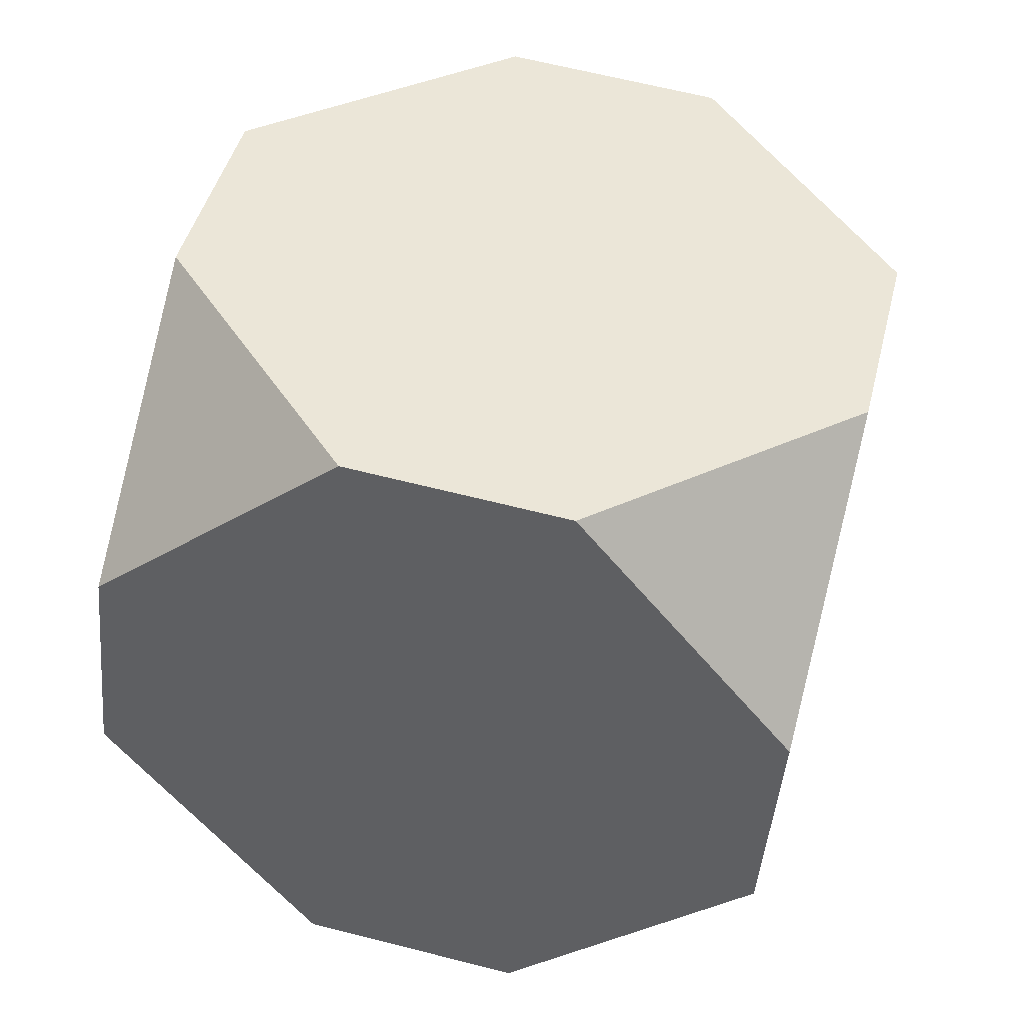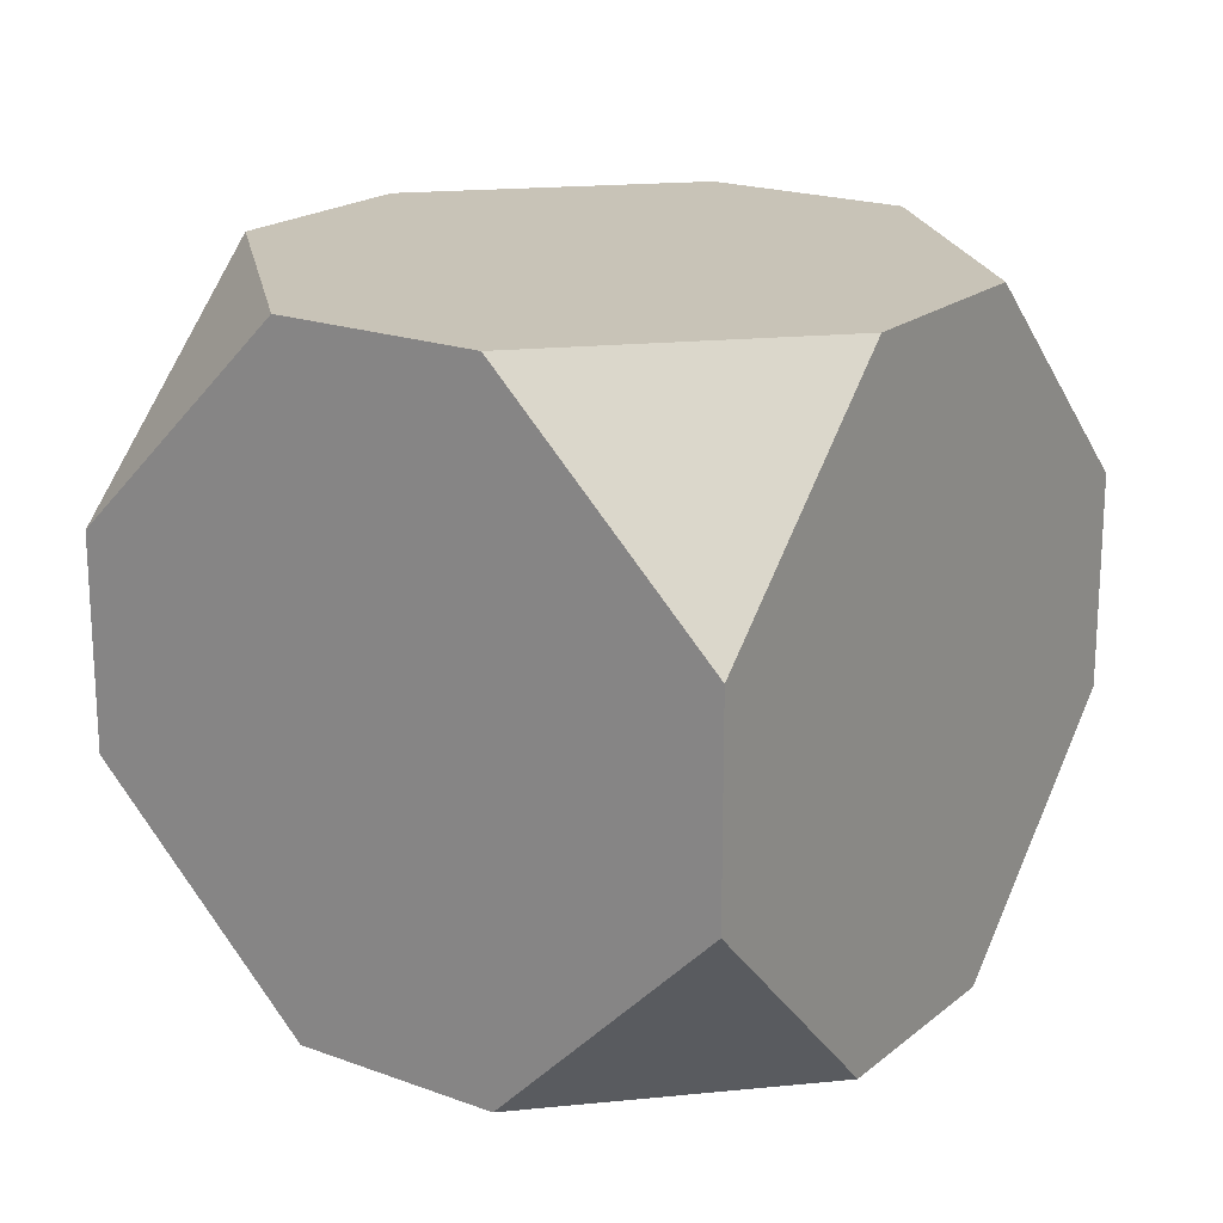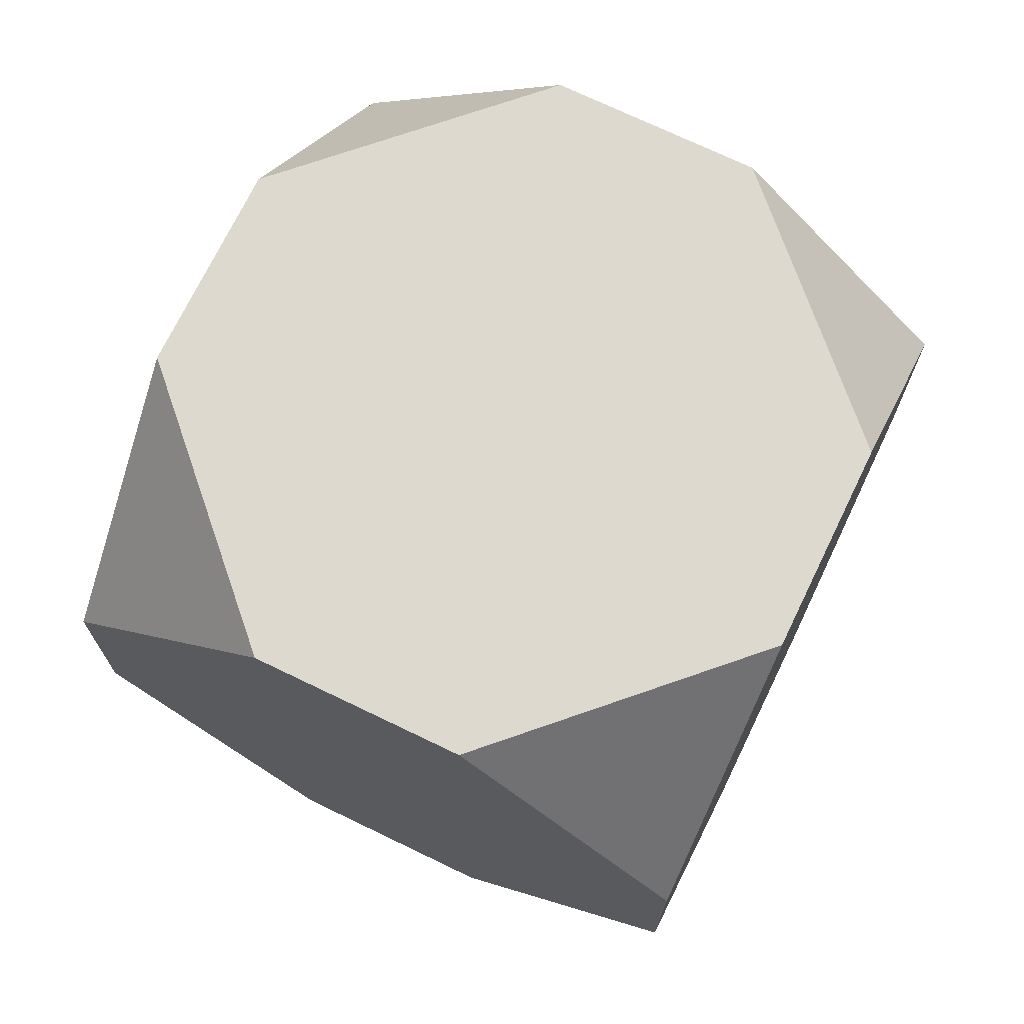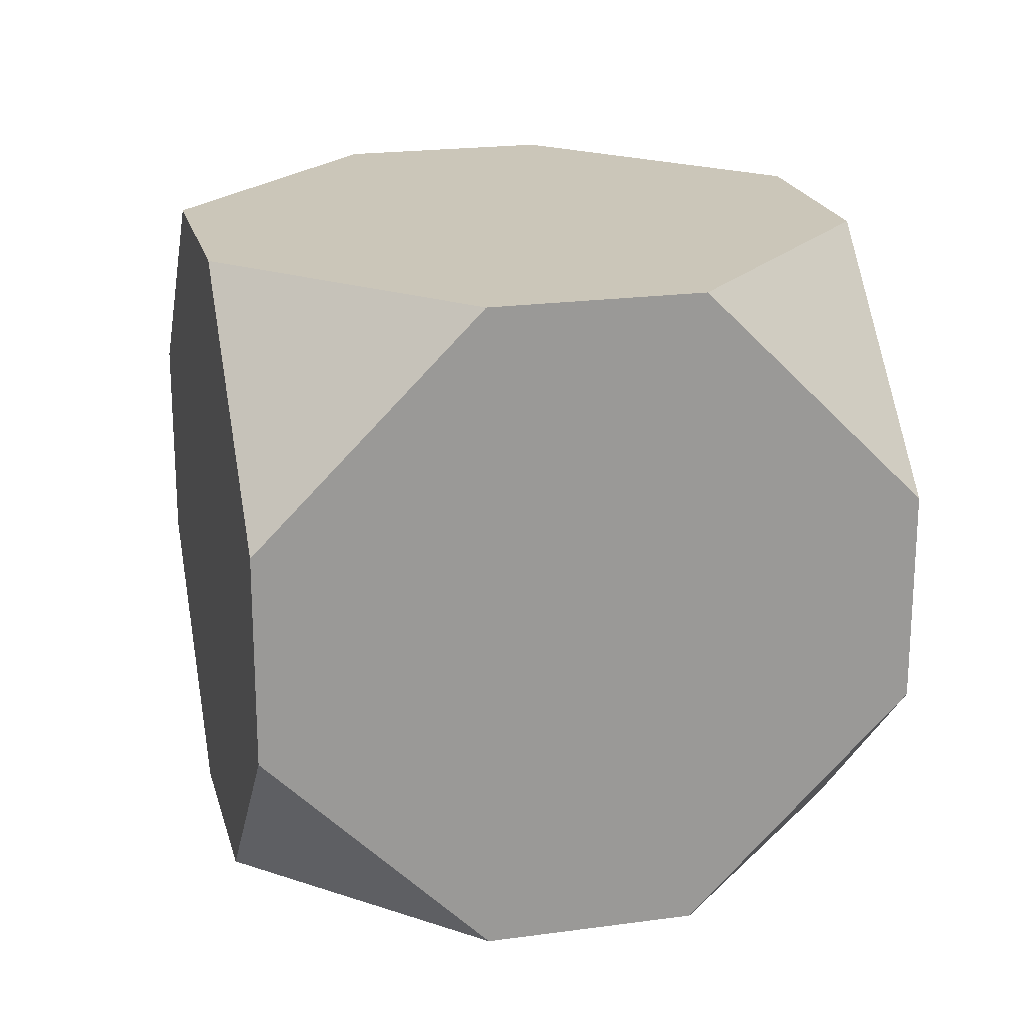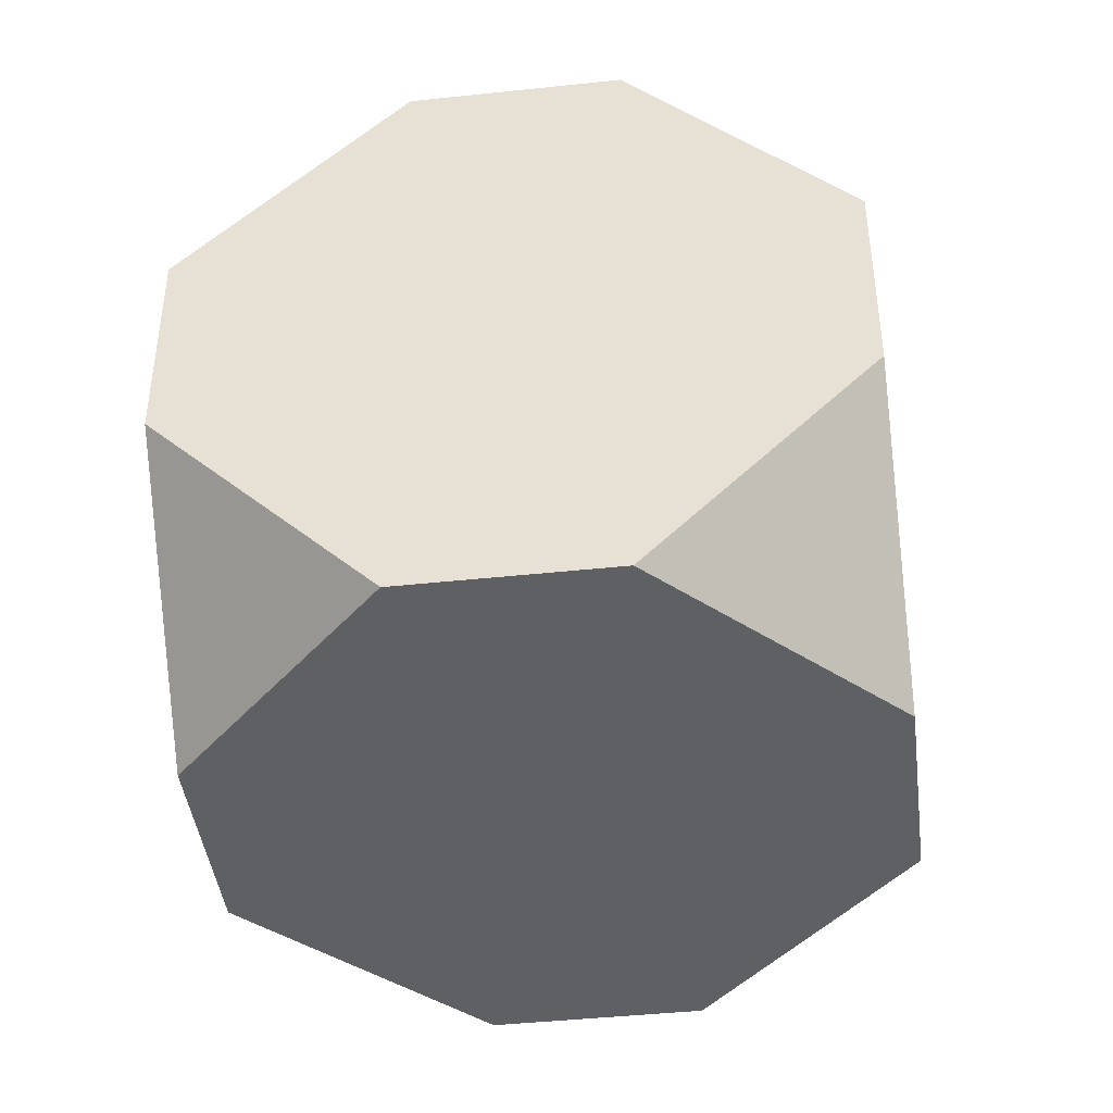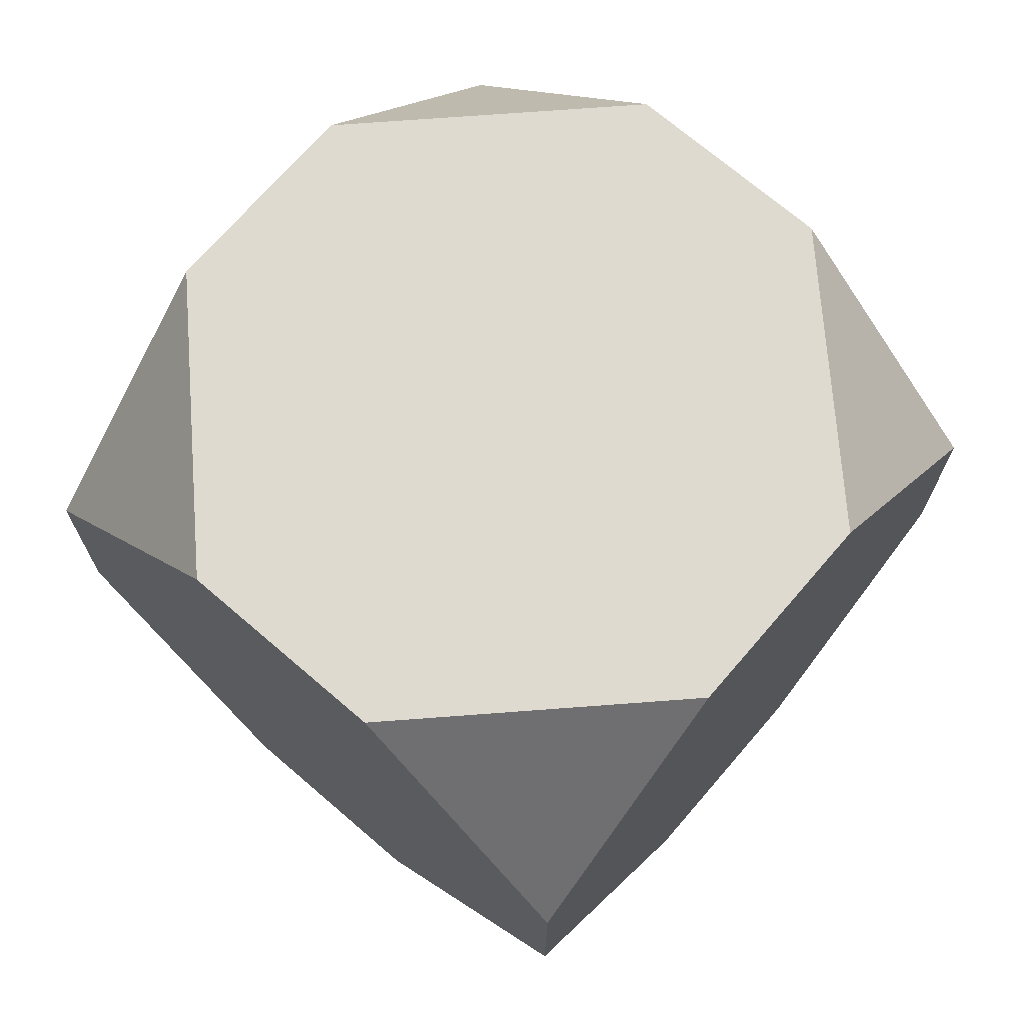
<metadata>
{"format":"obj","ext":"obj","renderer":"f3d","projection":"perspective","resolution":1024,"background":"white","views":[{"elev":64.4,"azim":-75.6,"up":"+Z"},{"elev":19.6,"azim":-34.8,"up":"+Y"},{"elev":71.8,"azim":46.5,"up":"+Y"},{"elev":20.8,"azim":96.8,"up":"+Y"},{"elev":-43.2,"azim":-152.1,"up":"+Y"},{"elev":70.9,"azim":-28.6,"up":"+Y"}]}
</metadata>
<code>
o Cube_Cube.002
v -1.622 -1.547 0.0837
v -1.994 -0.4951 -0.9006
v -1.01 -1.547 -1.272
v -1.622 1.547 0.0837
v -1.01 1.547 -1.272
v -1.994 0.4951 -0.9006
v -0.0837 -1.547 -1.622
v 0.9006 -0.4951 -1.994
v 1.272 -1.547 -1.01
v 1.272 1.547 -1.01
v 0.9006 0.4951 -1.994
v -0.0837 1.547 -1.622
v 0.0837 -1.547 1.622
v -0.9006 -0.4951 1.994
v -1.272 -1.547 1.01
v -1.272 1.547 1.01
v -0.9006 0.4951 1.994
v 0.0837 1.547 1.622
v 1.622 -1.547 -0.0837
v 1.994 -0.4951 0.9006
v 1.01 -1.547 1.272
v 1.01 1.547 1.272
v 1.994 0.4951 0.9006
v 1.622 1.547 -0.0837
g Cube_Cube.002_Material.002
f 16 6 1
f 22 17 13
f 12 4 18
f 5 11 7
f 10 23 19
f 1 2 3
f 7 8 9
f 13 14 15
f 19 20 21
f 21 15 3
f 1 15 14
f 14 17 16
f 16 4 6
f 6 2 1
f 1 14 16
f 13 21 20
f 20 23 13
f 23 22 13
f 22 18 17
f 17 14 13
f 18 22 24
f 24 10 12
f 12 5 4
f 4 16 18
f 18 24 12
f 7 3 2
f 2 6 7
f 6 5 7
f 5 12 11
f 11 8 7
f 19 9 8
f 8 11 10
f 10 24 23
f 23 20 19
f 19 8 10
f 3 7 9
f 9 19 21
f 21 13 15
f 15 1 3
f 3 9 21
g Cube_Cube.002_Material.001
f 4 5 6
f 10 11 12
f 16 17 18
f 22 23 24

</code>
